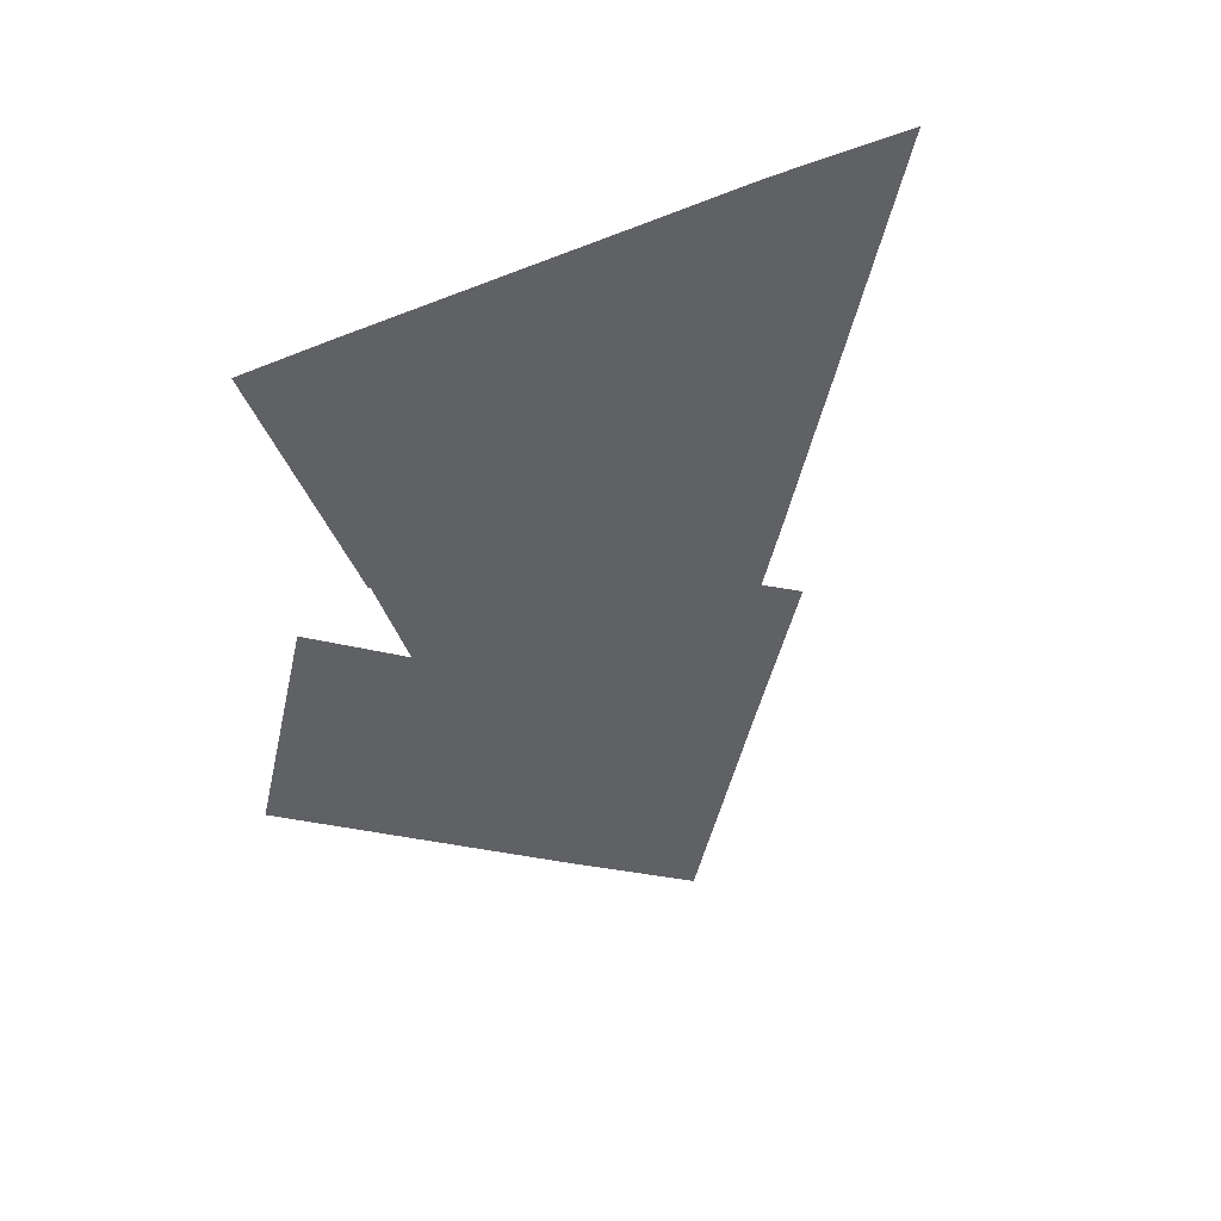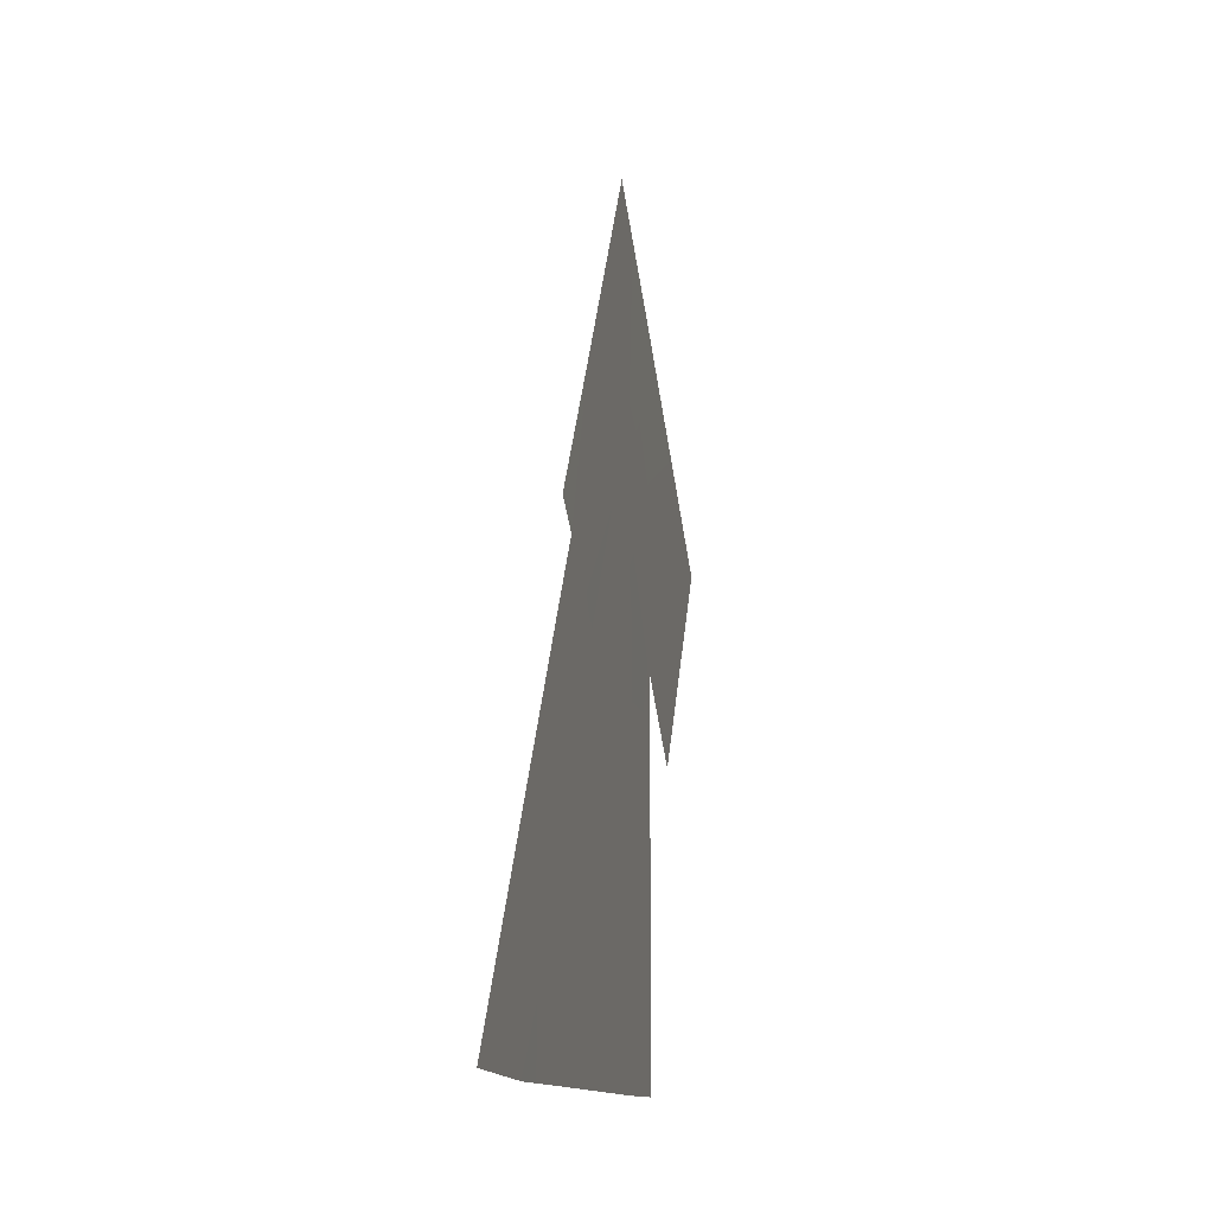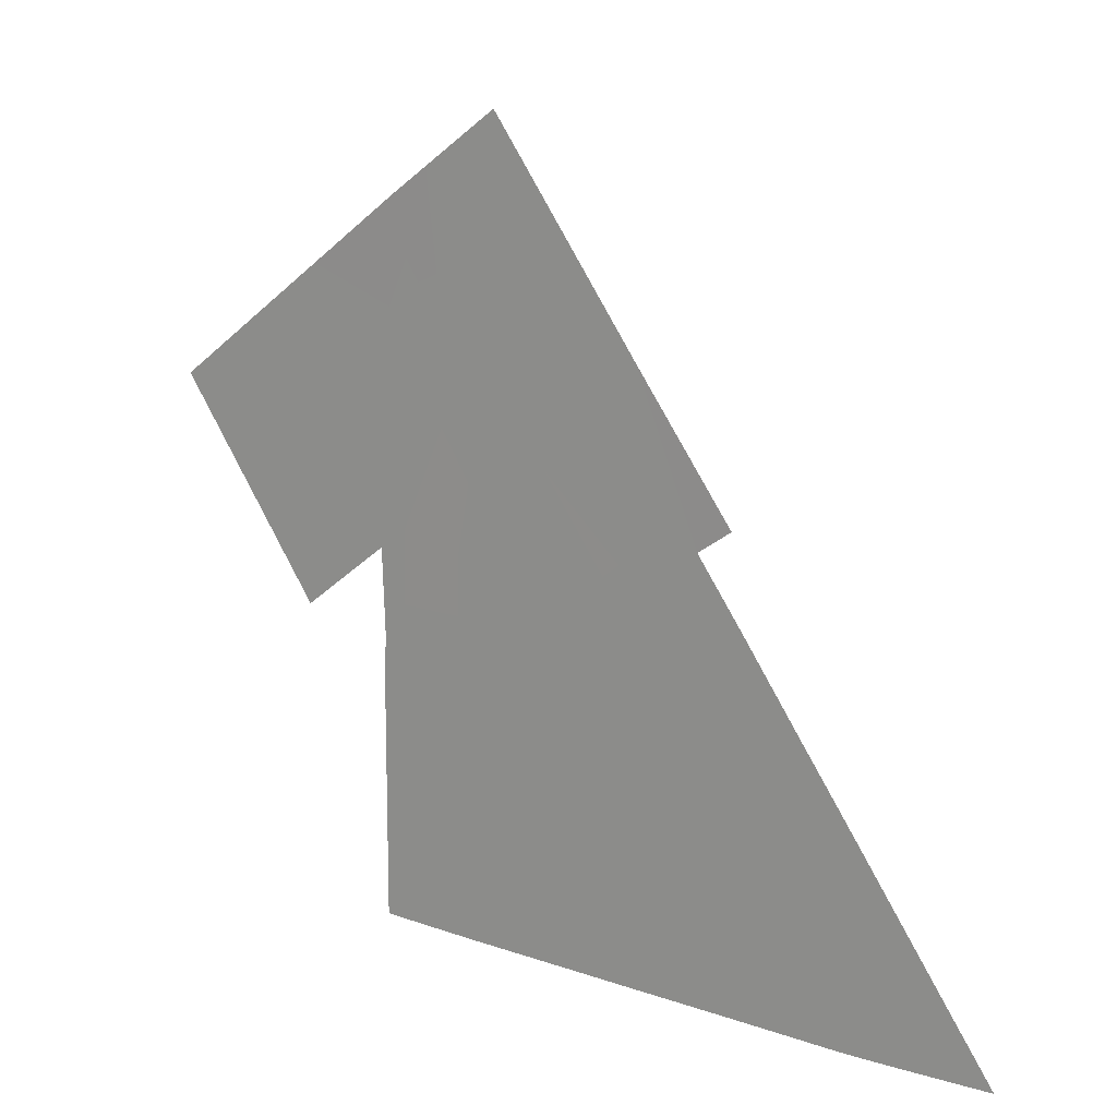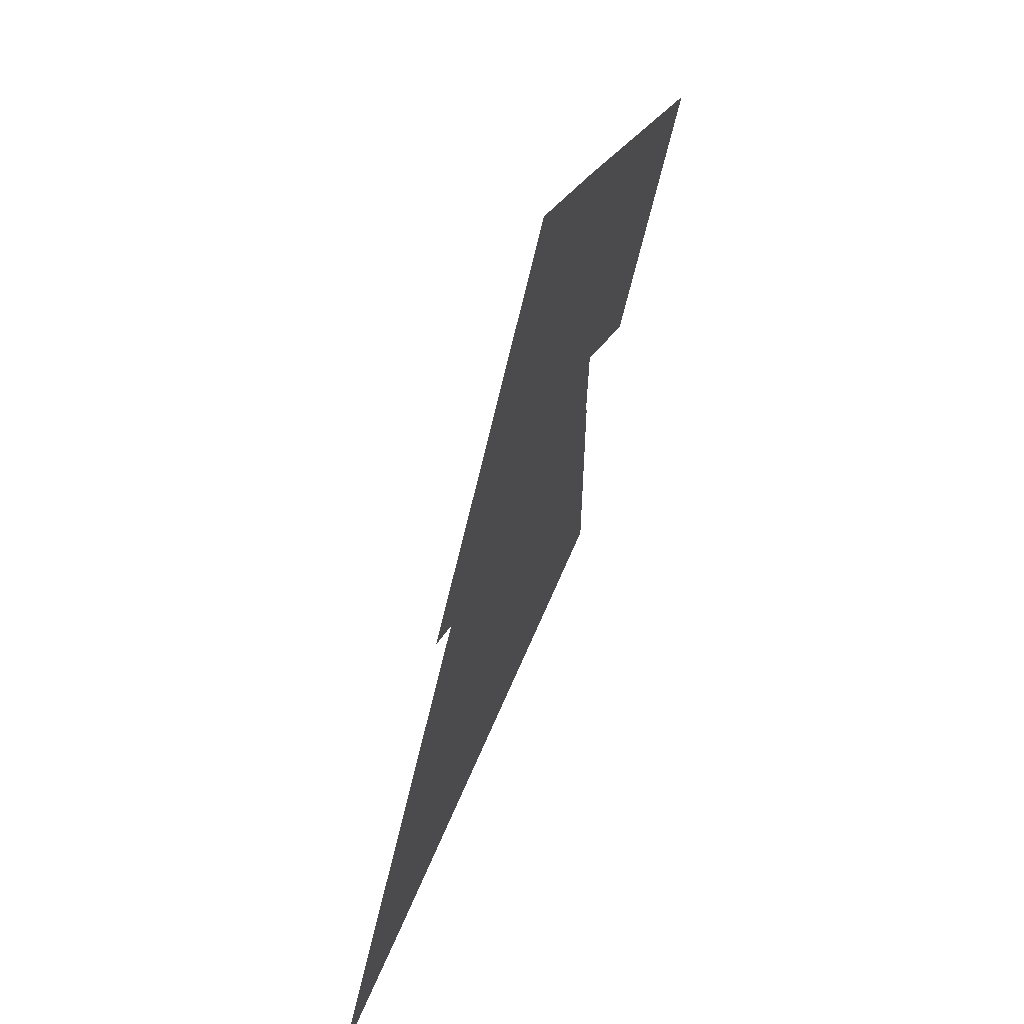
<metadata>
{"format":"obj","ext":"obj","renderer":"f3d","projection":"perspective","resolution":1024,"background":"white","views":[{"elev":-49.8,"azim":23.4,"up":"+Z"},{"elev":-11.0,"azim":100.6,"up":"+Y"},{"elev":15.0,"azim":37.0,"up":"+Y"},{"elev":60.8,"azim":112.4,"up":"+Y"}]}
</metadata>
<code>
o Floor_h002_Plane.002
v 18.44 -5.06 0.001148
v 17.02 0.1372 -9e-05
v 17.21 5.007 -9e-05
v 15.8 7.012 -9e-05
v 15.42 0.1313 -9e-05
v 14.29 4.367 -0.000463
v 14.69 8.69 -0.000835
v 13.9 0.128 -9e-05
v 18.51 2.955 0.000131
v 18.48 0.1402 0.000131
v 20.37 0.1416 0.000913
v 17.78 5.649 -9e-05
v 18.85 4.048 0.000131
v 20.36 5.058 0.000131
v 19.2 6.638 -7.6e-05
v 12.47 6.547 -0.000835
v 10.58 0.1182 -9e-05
v 10.61 6.563 -0.000835
v 10.45 6.563 -0.000835
v 8.352 6.562 -0.000835
v 10.5 0.1194 -9e-05
v 10.39 10.39 -0.002564
v 8.265 8.85 -0.000835
v 20.98 0.1574 0.000913
v 21.44 0.1731 0.000913
v 17.45 6.107 -0.000567
v 15.42 9.191 -0.000835
v 10.59 0.118 -9e-05
v 12.5 8.657 0.001148
v 13.79 9.903 0.001148
v 12.38 11.82 0.001148
v 10.93 10.79 0.001148
v 8.759 16.71 0.001148
v 8.299 6.542 -0.000835
v 8.287 0.1344 -9e-05
v 17.78 8.591 -0.00054
v 16.68 10.06 -0.000831
v 15.14 13.76 0.001148
v 11.51 18.65 0.001148
v 2.516 12.12 0.001148
v 6.089 7.185 -0.000835
v 23.84 0.2688 0.000966
v 17.5 10.63 0.001148
v 18.44 -5.06 0.001148
f 43 38 37
f 2 3 4 5
f 6 5 4
f 7 6 4
f 6 8 5
f 9 3 2 10
f 11 9 10
f 12 13 14 15
f 6 7 16
f 17 18 19 20 21
f 20 19 22 23
f 3 9 13 12
f 9 11 24 25 13
f 7 4 26 27
f 4 3 12 26
f 6 16 28
f 8 6 28
f 28 16 18 17
f 31 37 38
f 29 18 16
f 16 7 30 29
f 29 30 31 32
f 32 31 33
f 18 22 19
f 21 20 34 35
f 27 26 36 37
f 32 22 18 29
f 32 33 22
f 31 38 39 33
f 33 23 22
f 23 33 40 41
f 26 12 15 36
f 13 25 42 14
f 37 31 27
f 27 31 30
f 30 7 27
l 1 44

</code>
